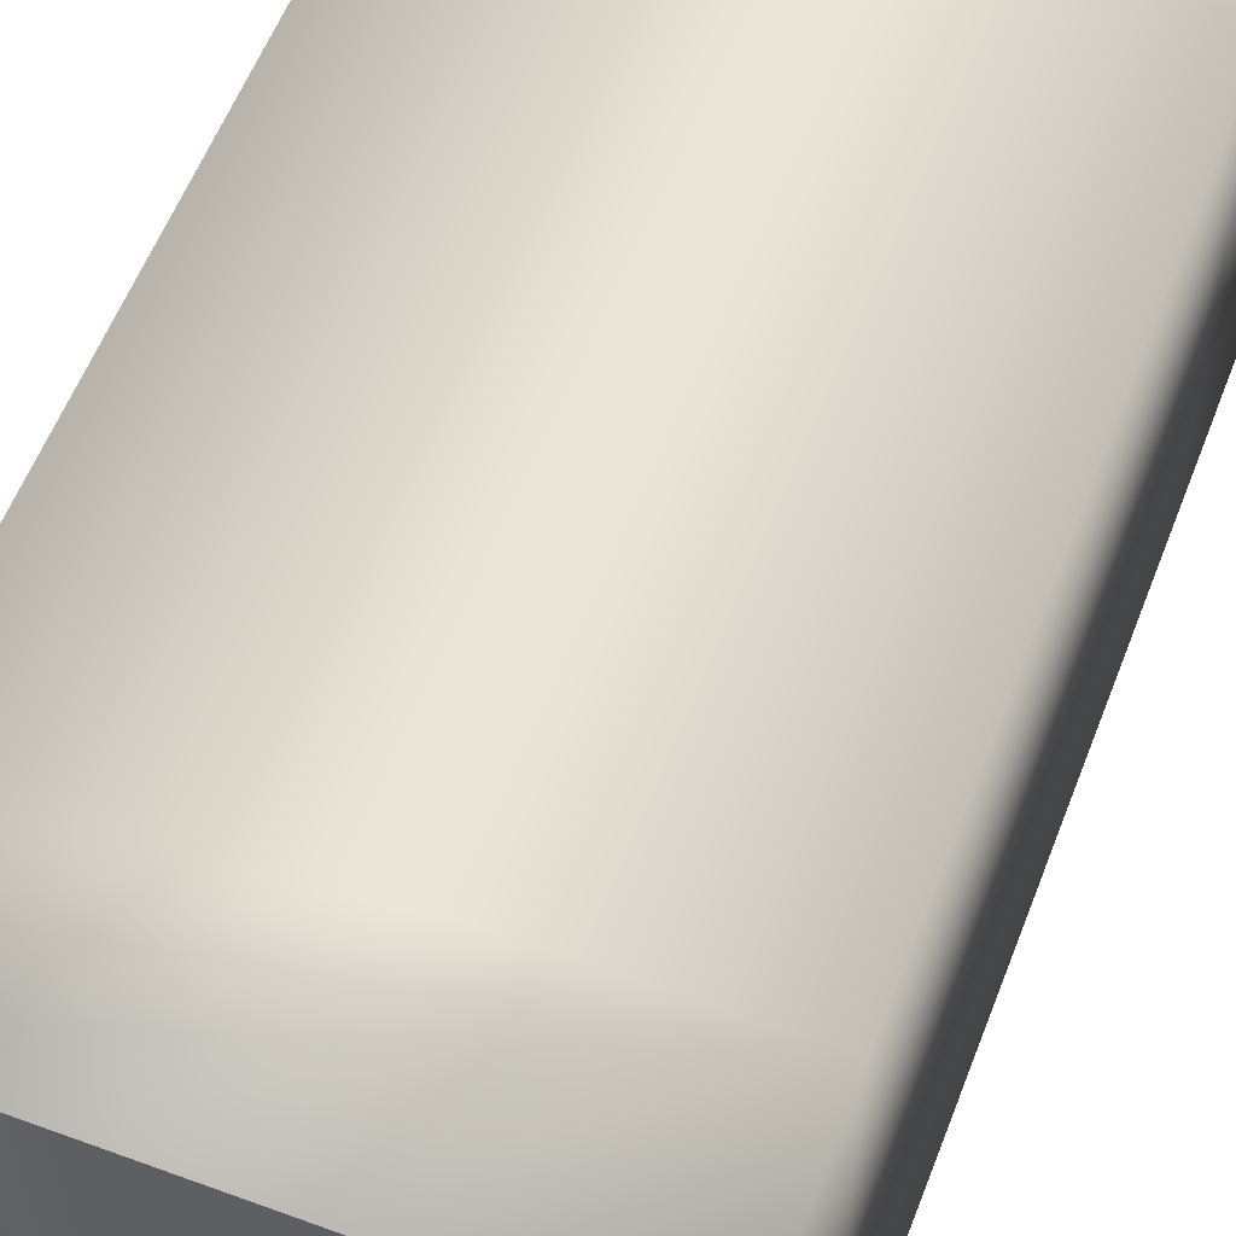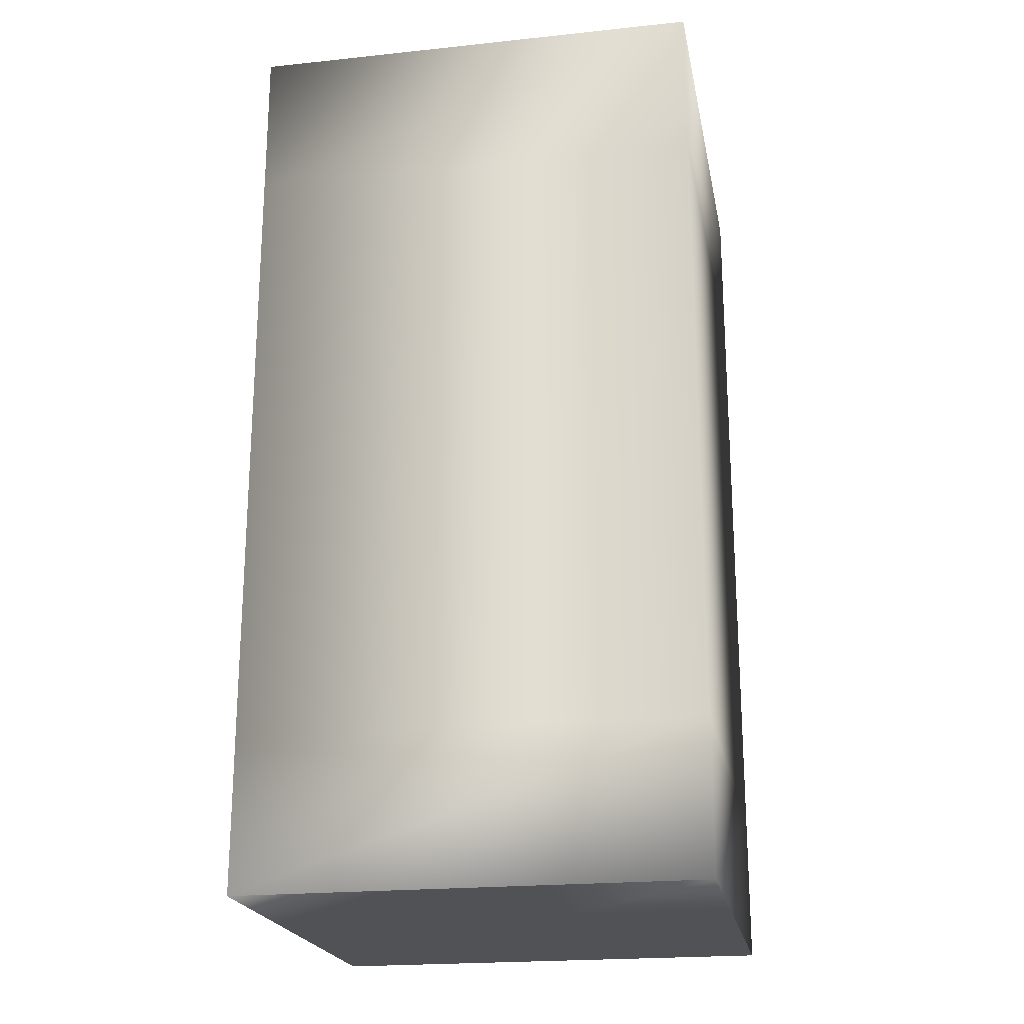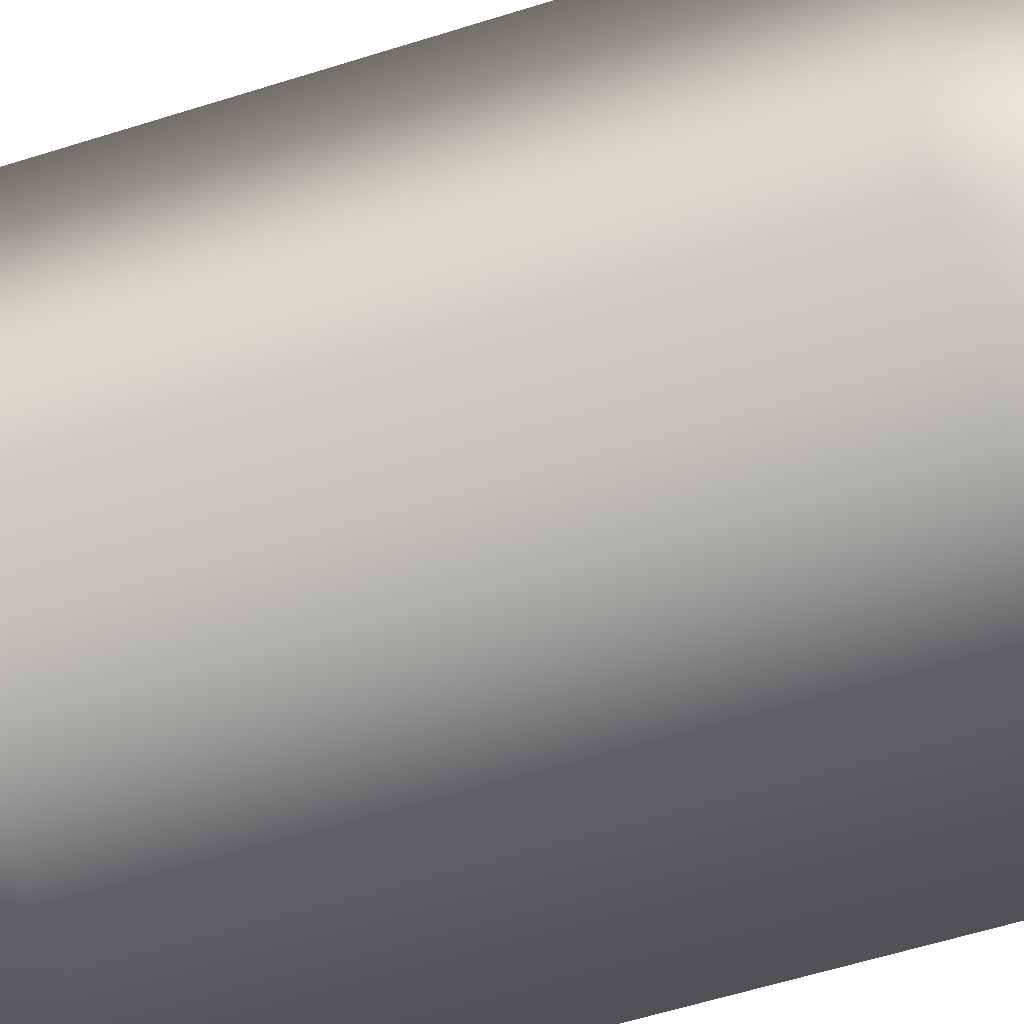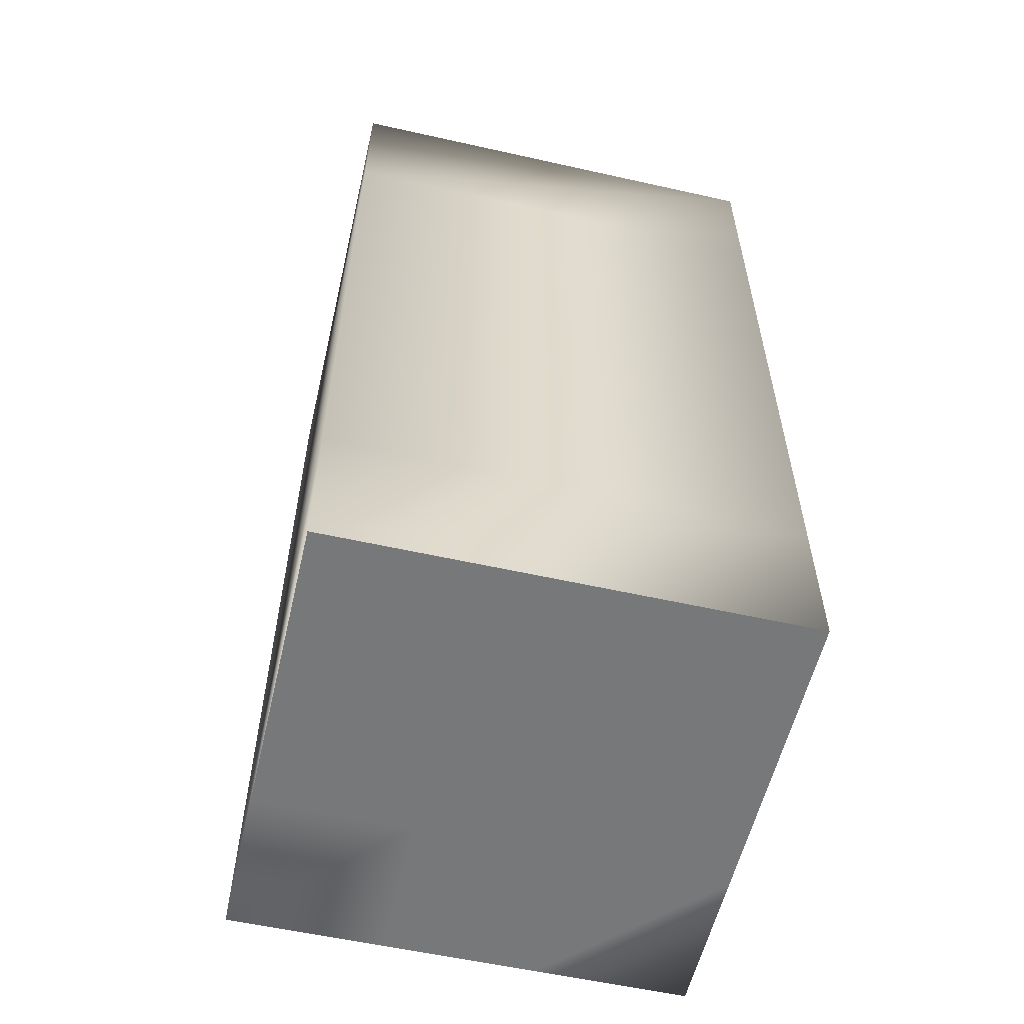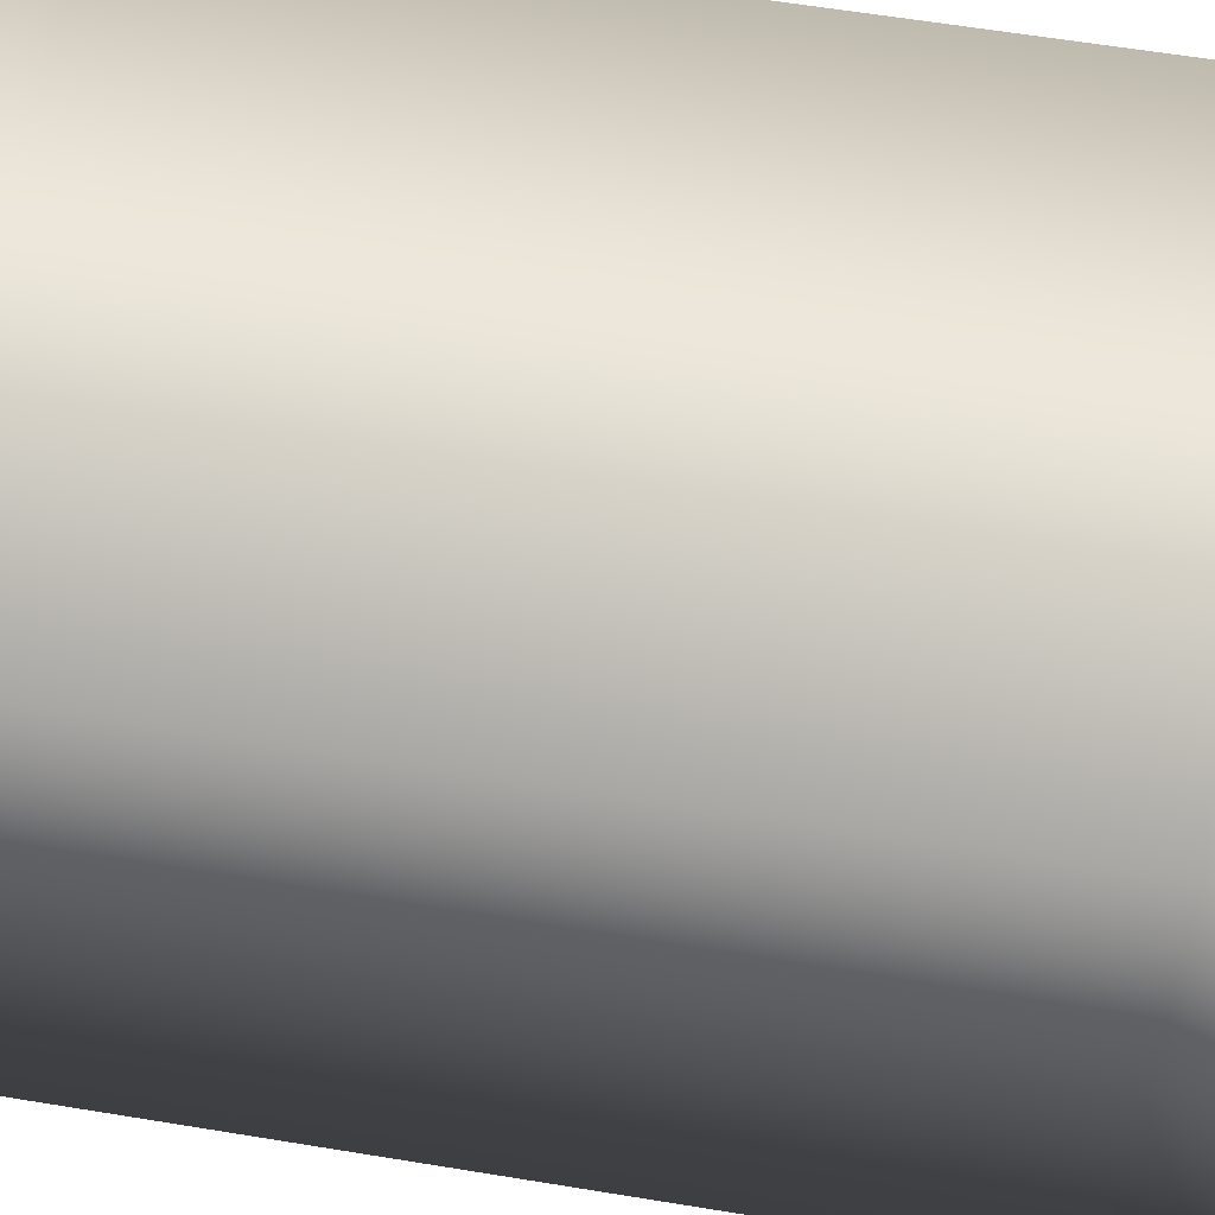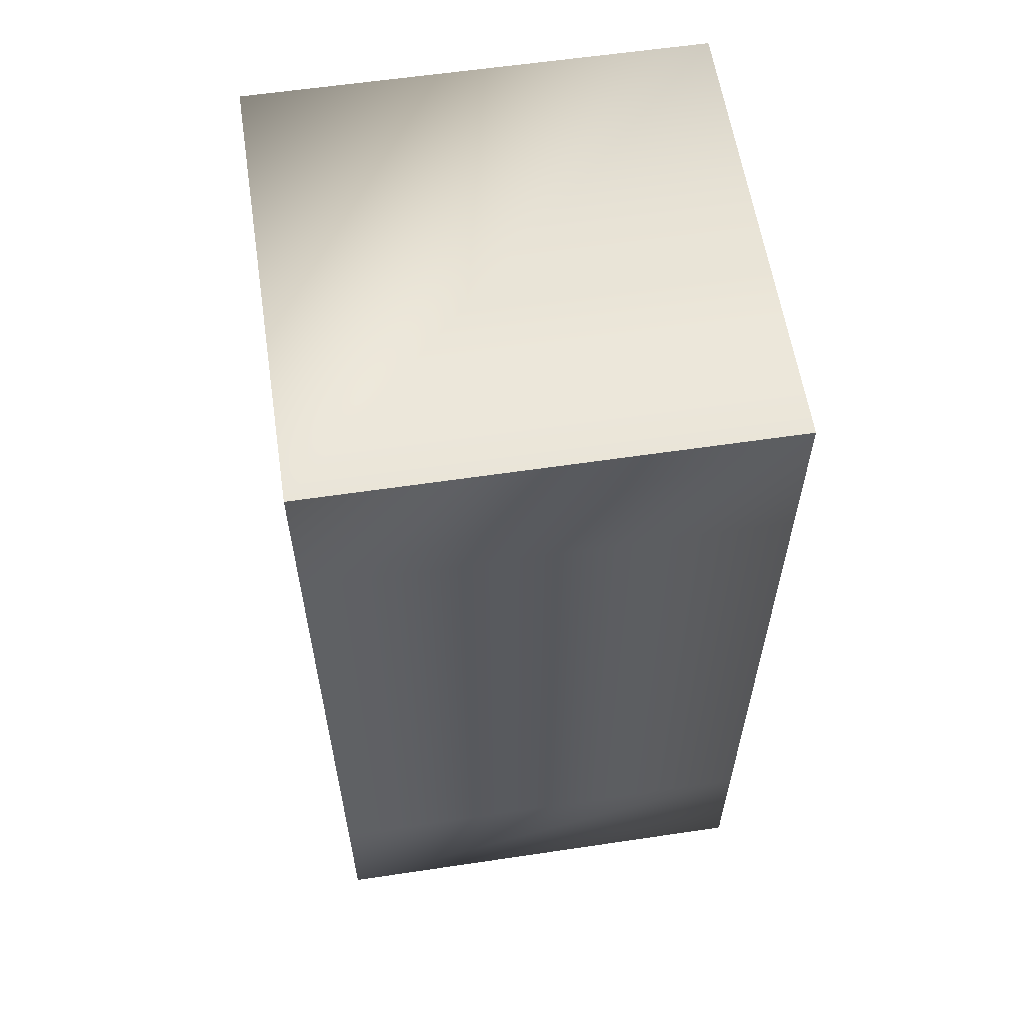
<metadata>
{"format":"obj","ext":"obj","renderer":"f3d","projection":"perspective","resolution":1024,"background":"white","views":[{"elev":57.4,"azim":20.9,"up":"+Z"},{"elev":-21.3,"azim":-79.4,"up":"+Y"},{"elev":-60.9,"azim":107.7,"up":"+Z"},{"elev":-57.3,"azim":76.9,"up":"+Y"},{"elev":59.2,"azim":-80.3,"up":"+Z"},{"elev":59.4,"azim":-98.7,"up":"+Y"}]}
</metadata>
<code>
o Default
v 1.5 0 -1.5
v 1.5 1 -1.5
v -1.5 1 -1.5
v -1.5 0 -1.5
v -1.5 1 1.5
v -1.5 0 1.5
v 1.5 0 1.5
v 1.5 1 1.5
v 1.5 2 -1.5
v 1.5 3 -1.5
v -1.5 3 -1.5
v -1.5 2 -1.5
v -1.5 3 1.5
v -1.5 2 1.5
v 1.5 2 1.5
v 1.5 3 1.5
v 1.5 4 -1.5
v 1.5 5 -1.5
v -1.5 5 -1.5
v -1.5 4 -1.5
v -1.5 5 1.5
v -1.5 4 1.5
v 1.5 4 1.5
v 1.5 5 1.5
v -0.5 0 0.5
v 0.5 0 0.5
v 0.5 0 -0.5
v -0.5 0 -0.5
v 0.5 0 -0.5
v 1.5 0 -0.5
v 1.5 0 -1.5
v 0.5 0 -1.5
v 0.5 0 1.5
v 1.5 0 1.5
v 1.5 0 0.5
v 0.5 0 0.5
v -0.5 0 1.5
v -0.5 0 0.5
v -1.5 0 0.5
v -1.5 0 -0.5
v -0.5 0 -0.5
v -0.5 0 -1.5
v 0.5 0 -1.5
v -0.5 0 -1.5
v -0.5 0 1.5
v 0.5 0 1.5
v -1.5 6 1.5
v 1.5 6 1.5
v 1.5 6 -1.5
v -1.5 6 -1.5
v -1.5 6 1.5
v -1.5 6 -1.5
g Scene
f 1 3 2
f 1 4 3
f 4 5 3
f 4 6 5
f 7 2 8
f 7 1 2
f 6 8 5
f 6 7 8
f 9 11 10
f 9 12 11
f 12 13 11
f 12 14 13
f 15 10 16
f 15 9 10
f 14 16 13
f 14 15 16
f 17 19 18
f 17 20 19
f 20 21 19
f 20 22 21
f 23 18 24
f 23 17 18
f 22 24 21
f 22 23 24
f 25 27 26
f 25 28 27
f 29 31 30
f 29 32 31
f 33 35 34
f 33 36 35
f 6 38 37
f 6 39 38
f 40 42 41
f 40 4 42
f 28 43 27
f 28 44 43
f 36 30 35
f 36 29 30
f 45 26 46
f 45 25 26
f 39 41 38
f 39 40 41
f 21 48 47
f 21 24 48
f 24 49 48
f 24 18 49
f 18 50 49
f 18 19 50
f 19 47 50
f 19 21 47
f 48 52 51
f 48 49 52
f 13 23 22
f 13 16 23
f 16 17 23
f 16 10 17
f 10 20 17
f 10 11 20
f 11 22 20
f 11 13 22
f 5 15 14
f 5 8 15
f 8 9 15
f 8 2 9
f 3 14 12
f 3 5 14
f 2 12 9
f 2 3 12

</code>
